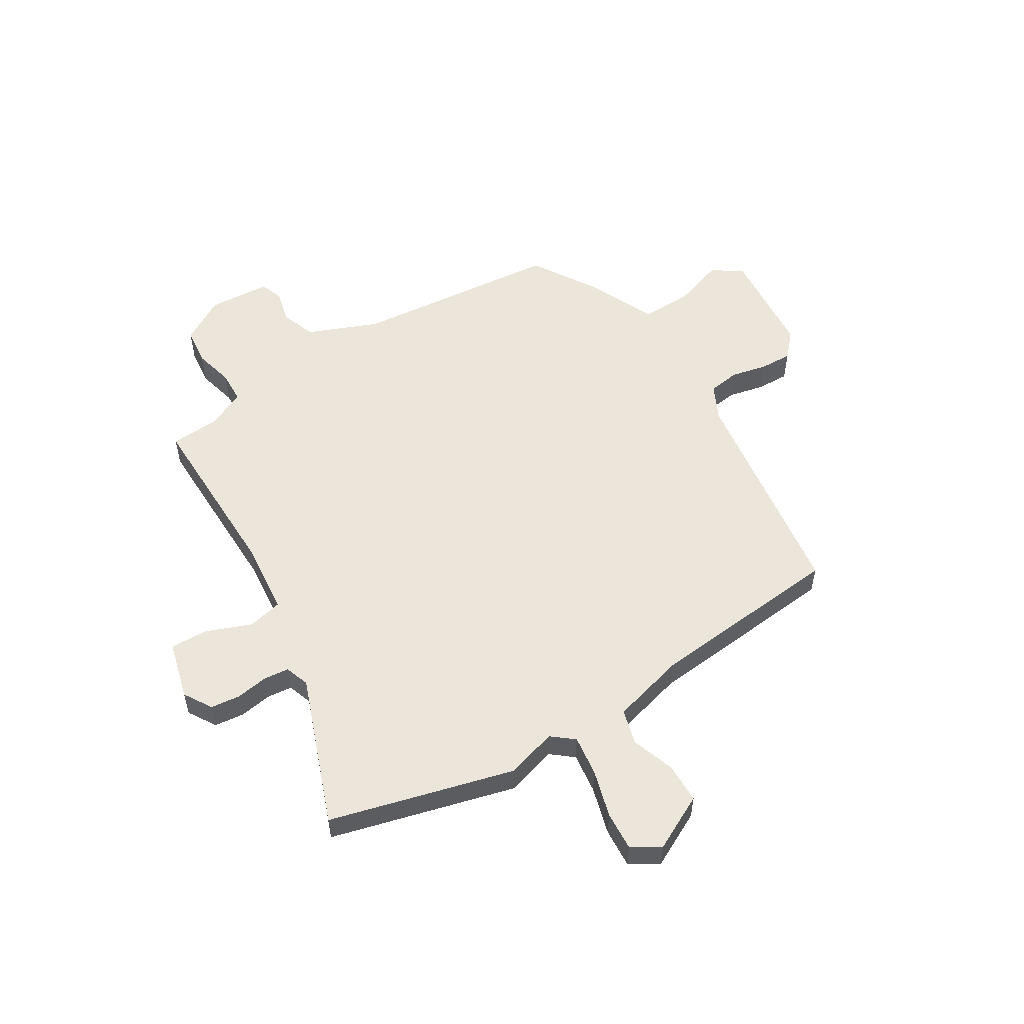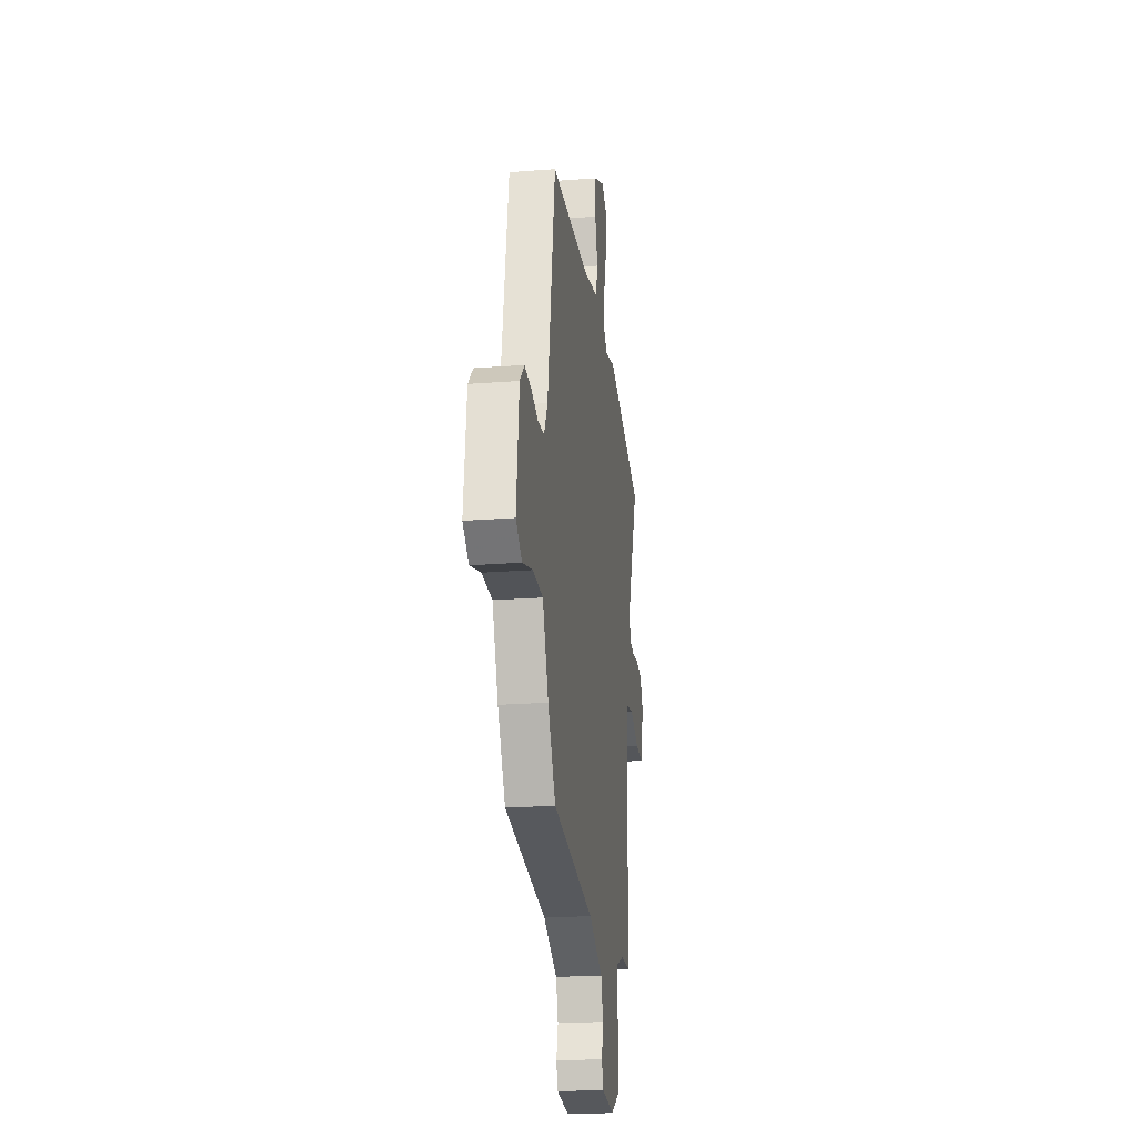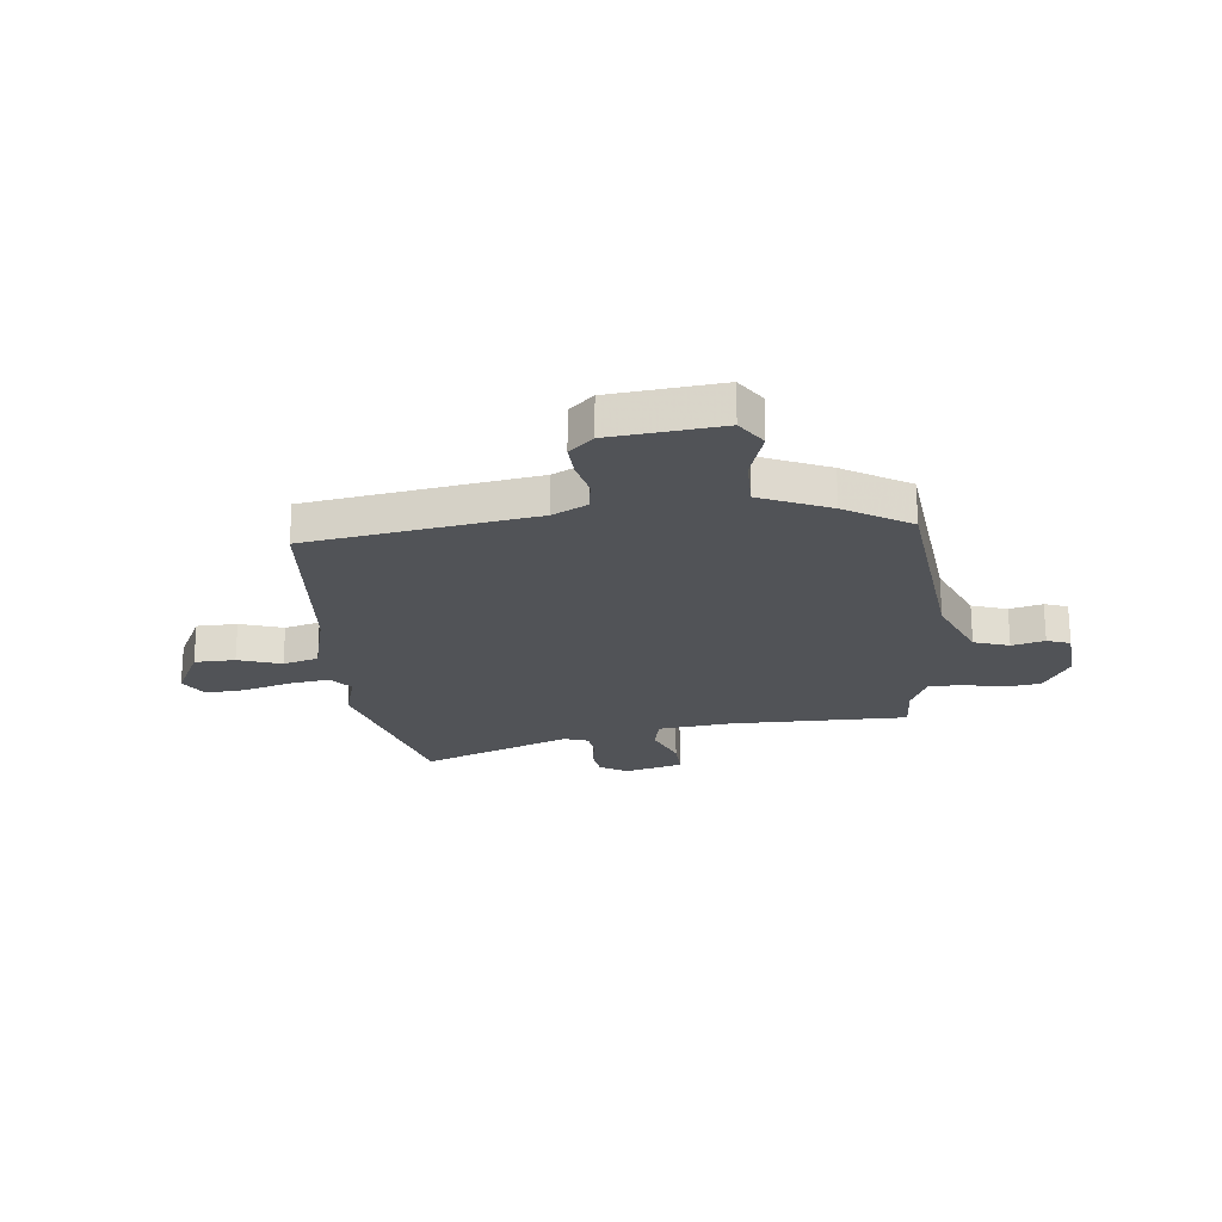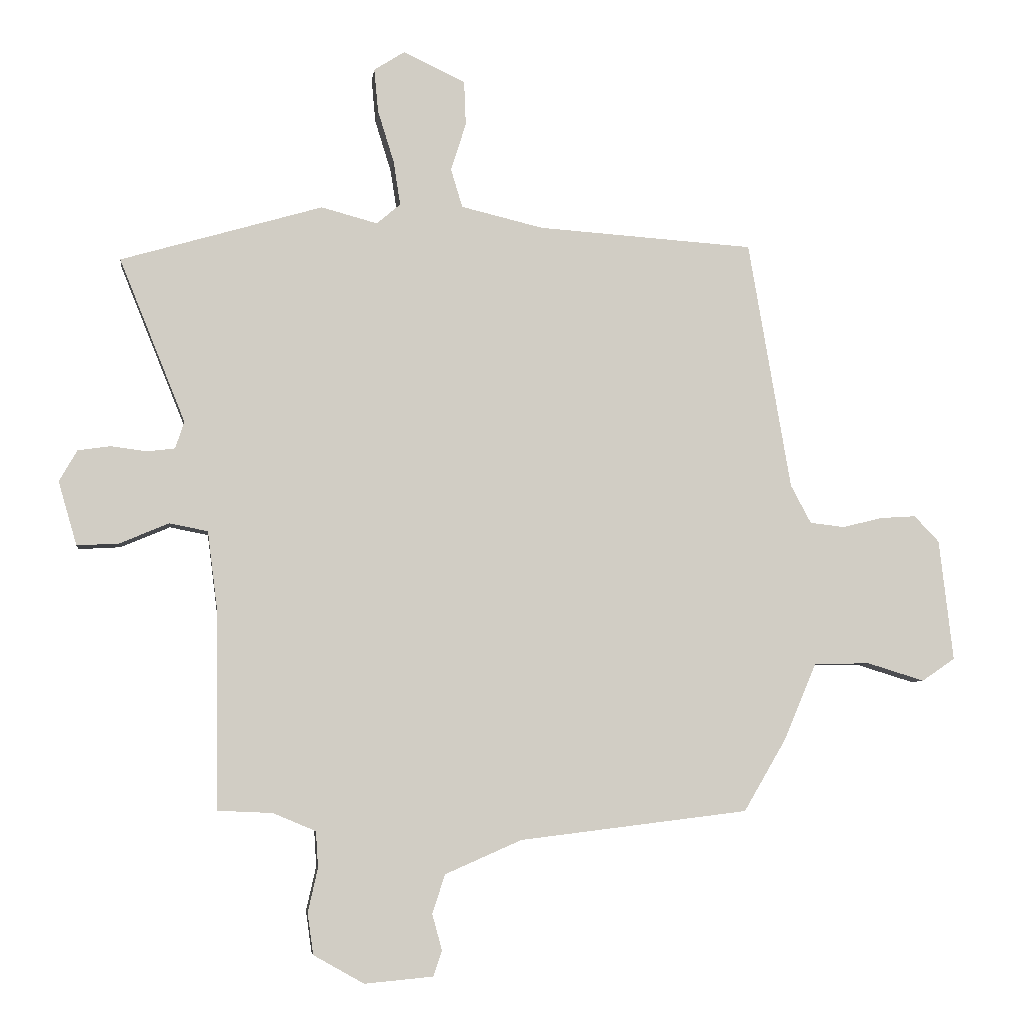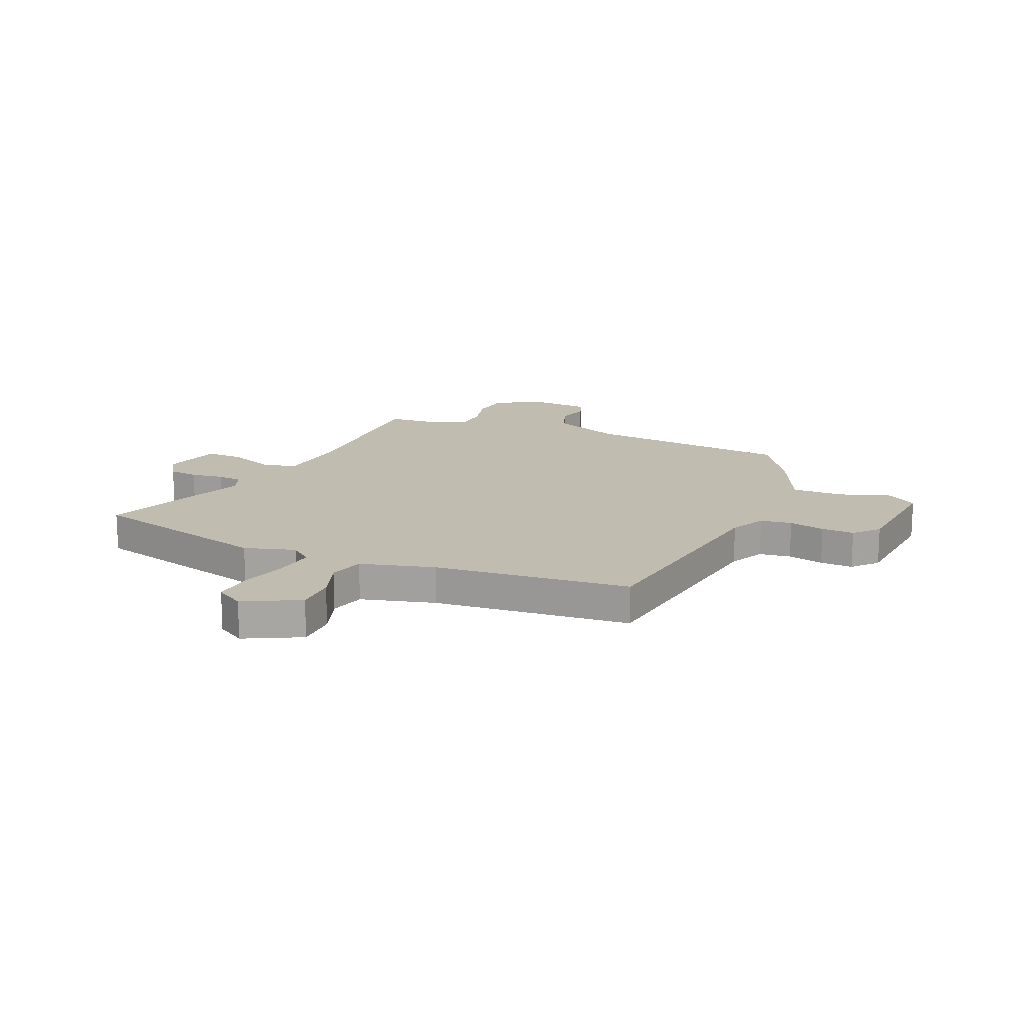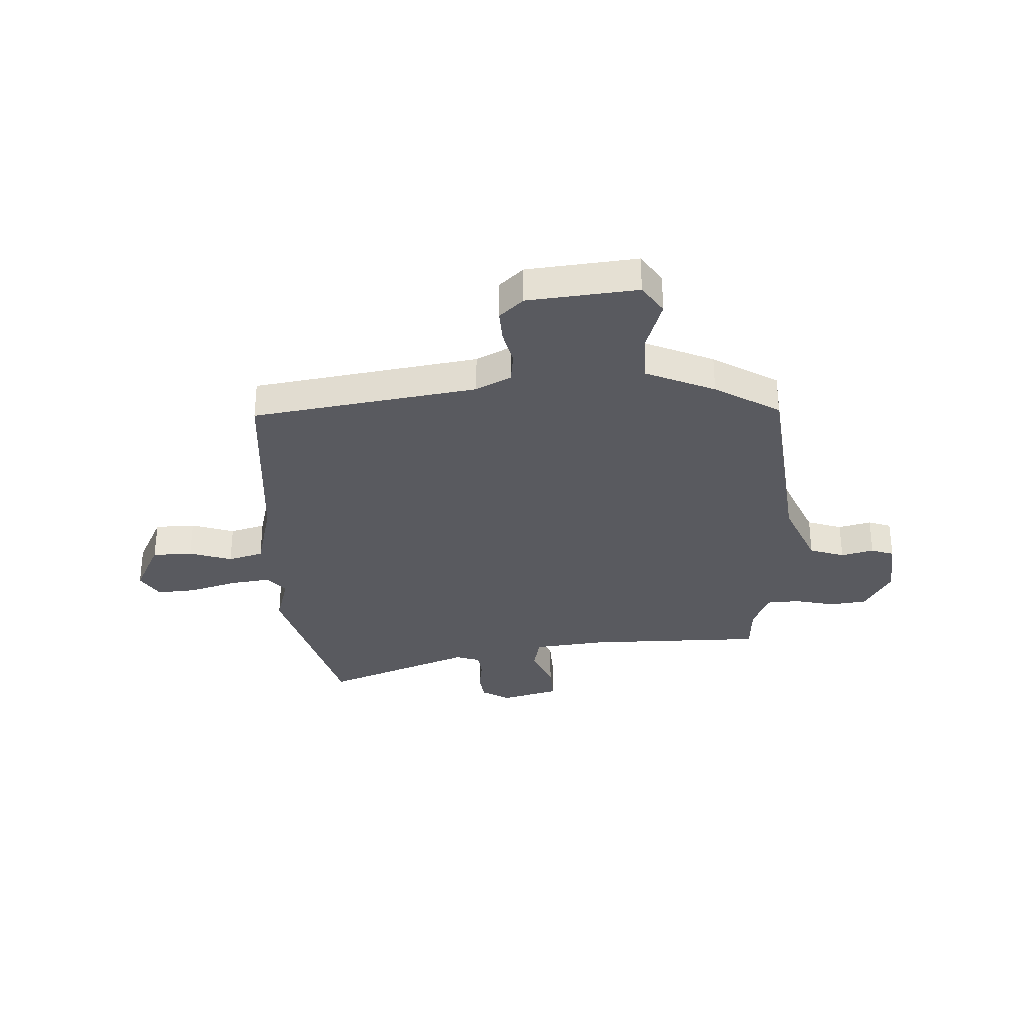
<metadata>
{"format":"obj","ext":"obj","renderer":"f3d","projection":"perspective","resolution":1024,"background":"white","views":[{"elev":54.3,"azim":-33.1,"up":"+Y"},{"elev":-22.6,"azim":97.5,"up":"+Z"},{"elev":-21.9,"azim":95.3,"up":"+Y"},{"elev":-6.1,"azim":-7.0,"up":"+Z"},{"elev":16.3,"azim":21.8,"up":"+Y"},{"elev":-31.9,"azim":92.0,"up":"+Y"}]}
</metadata>
<code>
v -0.474 0.07 -0.495
v -0.478 0.07 -0.158
v -0.496 0.07 -0.017
v -0.562 0.07 -0.004
v -0.647 0.07 -0.04
v -0.719 0.07 -0.044
v -0.751 0.07 0.066
v -0.72 0.07 0.12
v -0.664 0.07 0.128
v -0.602 0.07 0.12
v -0.554 0.07 0.126
v -0.539 0.07 0.173
v -0.653 0.07 0.455
v -0.305 0.07 0.557
v -0.208 0.07 0.531
v -0.167 0.07 0.566
v -0.179 0.07 0.643
v -0.207 0.07 0.733
v -0.214 0.07 0.808
v -0.161 0.07 0.842
v -0.054 0.07 0.791
v -0.051 0.07 0.714
v -0.077 0.07 0.632
v -0.057 0.07 0.565
v 0.085 0.07 0.531
v 0.458 0.07 0.506
v 0.531 0.07 0.077
v 0.566 0.07 0.011
v 0.626 0.07 0.004
v 0.694 0.07 0.021
v 0.756 0.07 0.025
v 0.799 0.07 -0.02
v 0.823 0.07 -0.229
v 0.766 0.07 -0.268
v 0.668 0.07 -0.238
v 0.571 0.07 -0.239
v 0.515 0.07 -0.372
v 0.442 0.07 -0.497
v 0.048 0.07 -0.546
v -0.084 0.07 -0.604
v -0.106 0.07 -0.671
v -0.089 0.07 -0.733
v -0.104 0.07 -0.777
v -0.222 0.07 -0.788
v -0.309 0.07 -0.739
v -0.319 0.07 -0.668
v -0.302 0.07 -0.592
v -0.306 0.07 -0.53
v -0.38 0.07 -0.499
v -0.474 0 -0.495
v -0.478 0 -0.158
v -0.496 0 -0.017
v -0.562 0 -0.004
v -0.647 0 -0.04
v -0.719 0 -0.044
v -0.751 0 0.066
v -0.72 0 0.12
v -0.664 0 0.128
v -0.602 0 0.12
v -0.554 0 0.126
v -0.539 0 0.173
v -0.653 0 0.455
v -0.305 0 0.557
v -0.208 0 0.531
v -0.167 0 0.566
v -0.179 0 0.643
v -0.207 0 0.733
v -0.214 0 0.808
v -0.161 0 0.842
v -0.054 0 0.791
v -0.051 0 0.714
v -0.077 0 0.632
v -0.057 0 0.565
v 0.085 0 0.531
v 0.458 0 0.506
v 0.531 0 0.077
v 0.566 0 0.011
v 0.626 0 0.004
v 0.694 0 0.021
v 0.756 0 0.025
v 0.799 0 -0.02
v 0.823 0 -0.229
v 0.766 0 -0.268
v 0.668 0 -0.238
v 0.571 0 -0.239
v 0.515 0 -0.372
v 0.442 0 -0.497
v 0.048 0 -0.546
v -0.084 0 -0.604
v -0.106 0 -0.671
v -0.089 0 -0.733
v -0.104 0 -0.777
v -0.222 0 -0.788
v -0.309 0 -0.739
v -0.319 0 -0.668
v -0.302 0 -0.592
v -0.306 0 -0.53
v -0.38 0 -0.499
f 45 46 47
f 44 45 47
f 43 44 47
f 42 43 47
f 41 42 47
f 40 41 47 48
f 39 40 48 49
f 38 39 49
f 37 38 49
f 36 37 49
f 33 34 35
f 32 33 35
f 31 32 35
f 30 31 35
f 29 30 35
f 28 29 35 36
f 49 1 2
f 36 49 2
f 28 36 2
f 27 28 2
f 21 22 23
f 20 21 23
f 19 20 23
f 18 19 23
f 17 18 23
f 16 17 23 24
f 15 16 24 25
f 12 13 14 15
f 25 26 27
f 15 25 27
f 12 15 27
f 11 12 27
f 8 9 10
f 7 8 10
f 6 7 10
f 5 6 10
f 4 5 10
f 27 2 3
f 10 11 27
f 4 10 27
f 3 4 27
f 96 95 94
f 96 94 93
f 96 93 92
f 96 92 91
f 96 91 90
f 97 96 90 89
f 98 97 89 88
f 98 88 87
f 98 87 86
f 98 86 85
f 84 83 82
f 84 82 81
f 84 81 80
f 84 80 79
f 84 79 78
f 85 84 78 77
f 51 50 98
f 51 98 85
f 51 85 77
f 51 77 76
f 72 71 70
f 72 70 69
f 72 69 68
f 72 68 67
f 72 67 66
f 73 72 66 65
f 74 73 65 64
f 64 63 62 61
f 76 75 74
f 76 74 64
f 76 64 61
f 76 61 60
f 59 58 57
f 59 57 56
f 59 56 55
f 59 55 54
f 59 54 53
f 52 51 76
f 76 60 59
f 76 59 53
f 76 53 52
f 1 50 51 2
f 2 51 52 3
f 3 52 53 4
f 4 53 54 5
f 5 54 55 6
f 6 55 56 7
f 7 56 57 8
f 8 57 58 9
f 9 58 59 10
f 10 59 60 11
f 11 60 61 12
f 12 61 62 13
f 13 62 63 14
f 14 63 64 15
f 15 64 65 16
f 16 65 66 17
f 17 66 67 18
f 18 67 68 19
f 19 68 69 20
f 20 69 70 21
f 21 70 71 22
f 22 71 72 23
f 23 72 73 24
f 24 73 74 25
f 25 74 75 26
f 26 75 76 27
f 27 76 77 28
f 28 77 78 29
f 29 78 79 30
f 30 79 80 31
f 31 80 81 32
f 32 81 82 33
f 33 82 83 34
f 34 83 84 35
f 35 84 85 36
f 36 85 86 37
f 37 86 87 38
f 38 87 88 39
f 39 88 89 40
f 40 89 90 41
f 41 90 91 42
f 42 91 92 43
f 43 92 93 44
f 44 93 94 45
f 45 94 95 46
f 46 95 96 47
f 47 96 97 48
f 48 97 98 49
f 49 98 50 1

</code>
